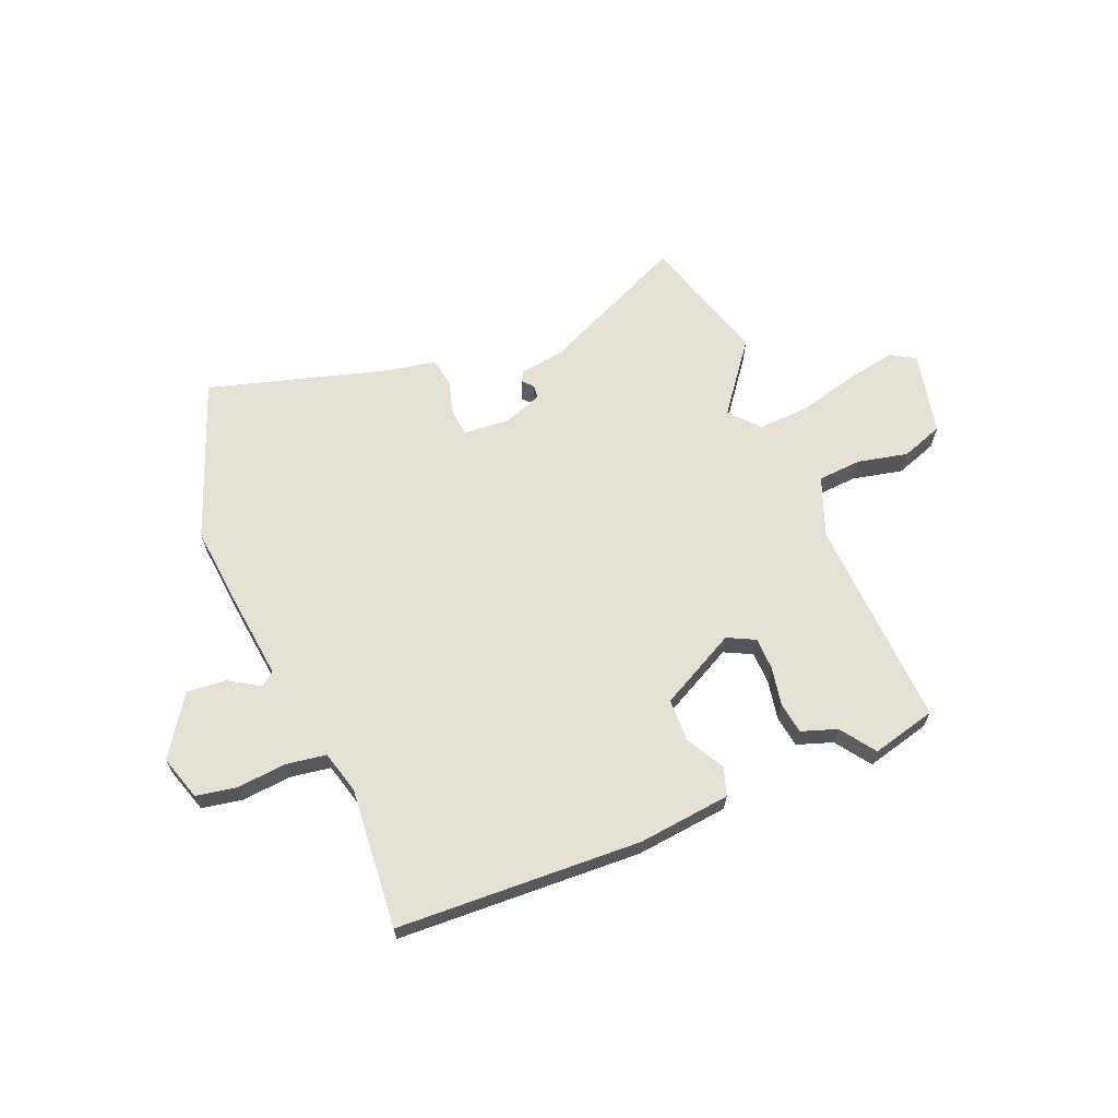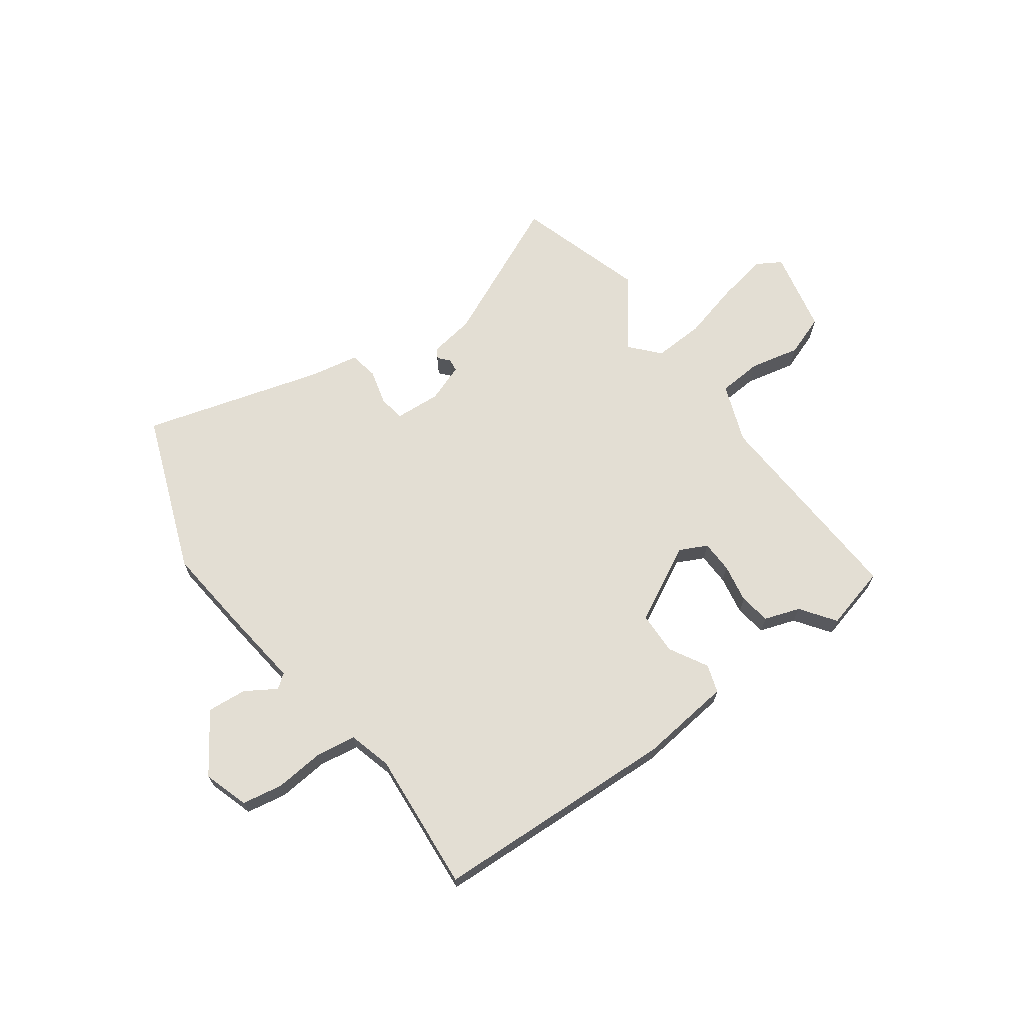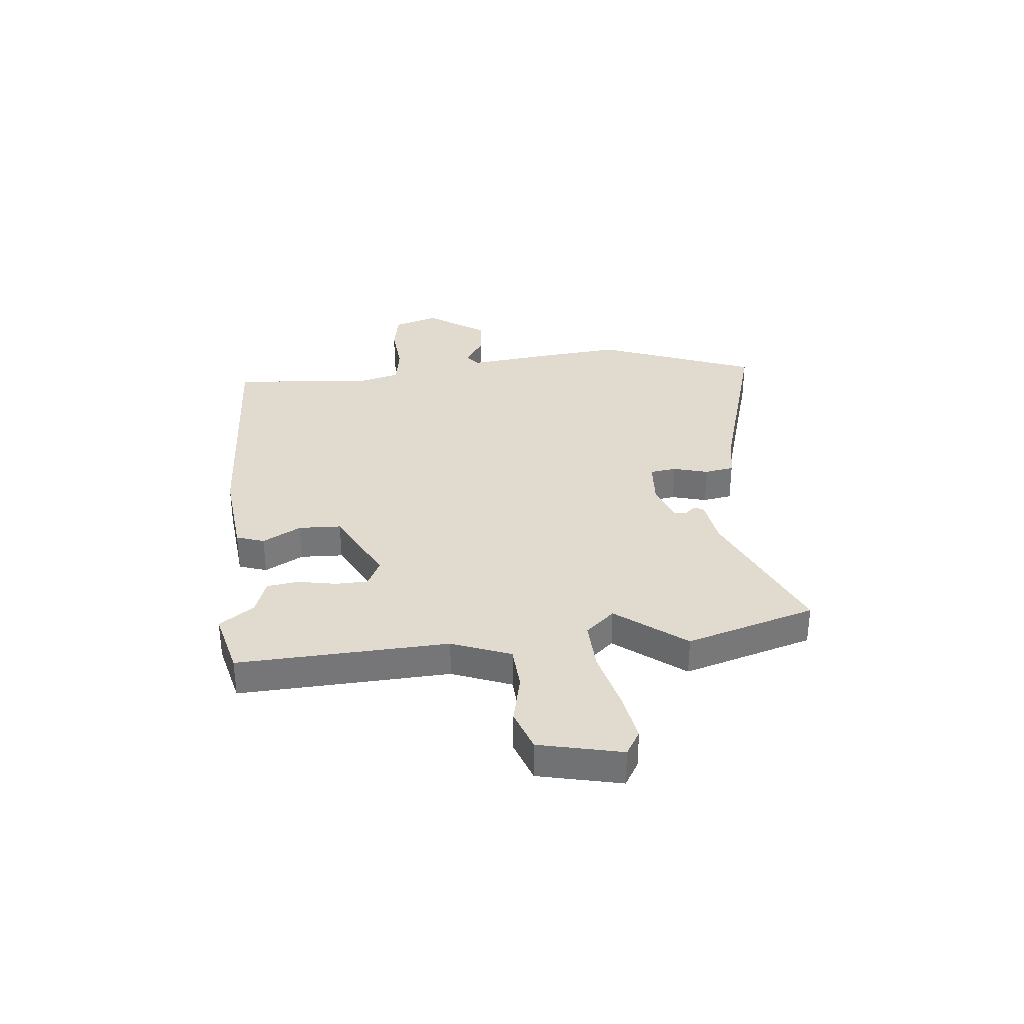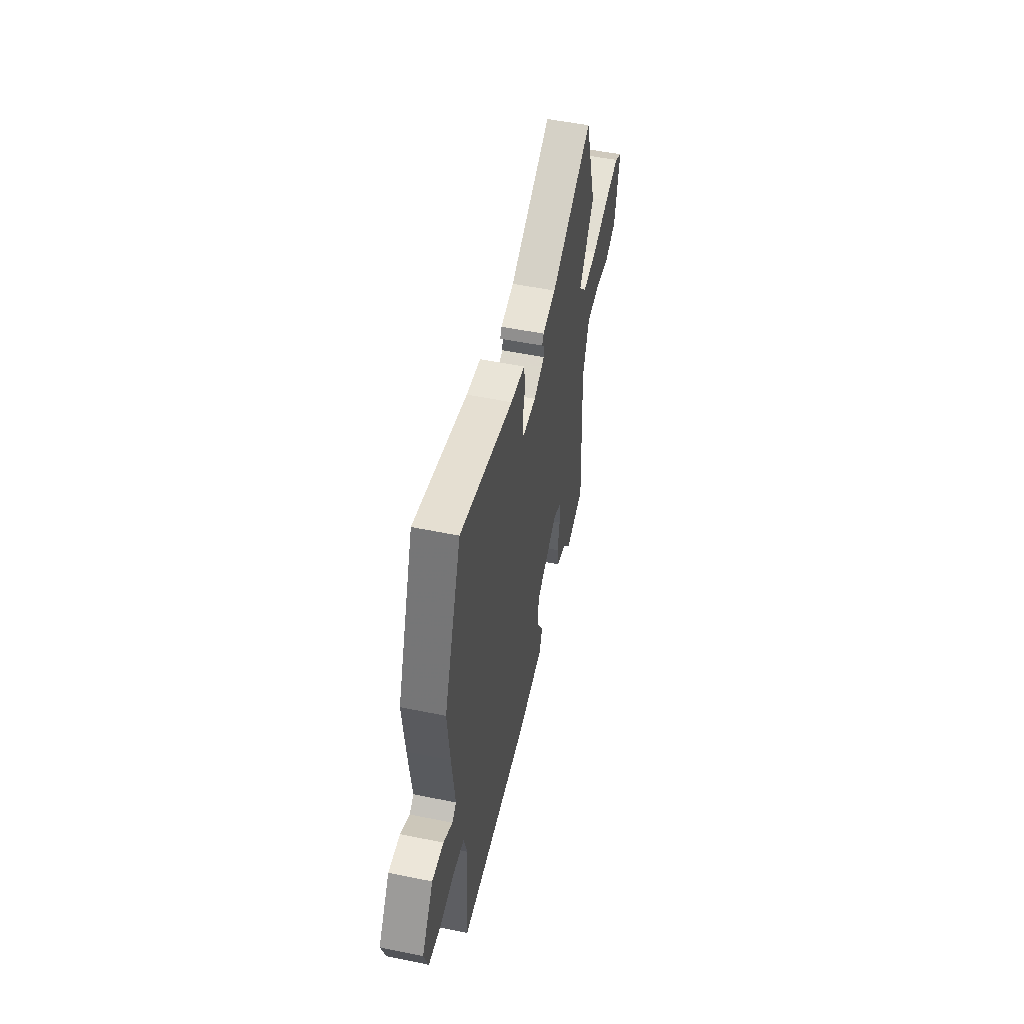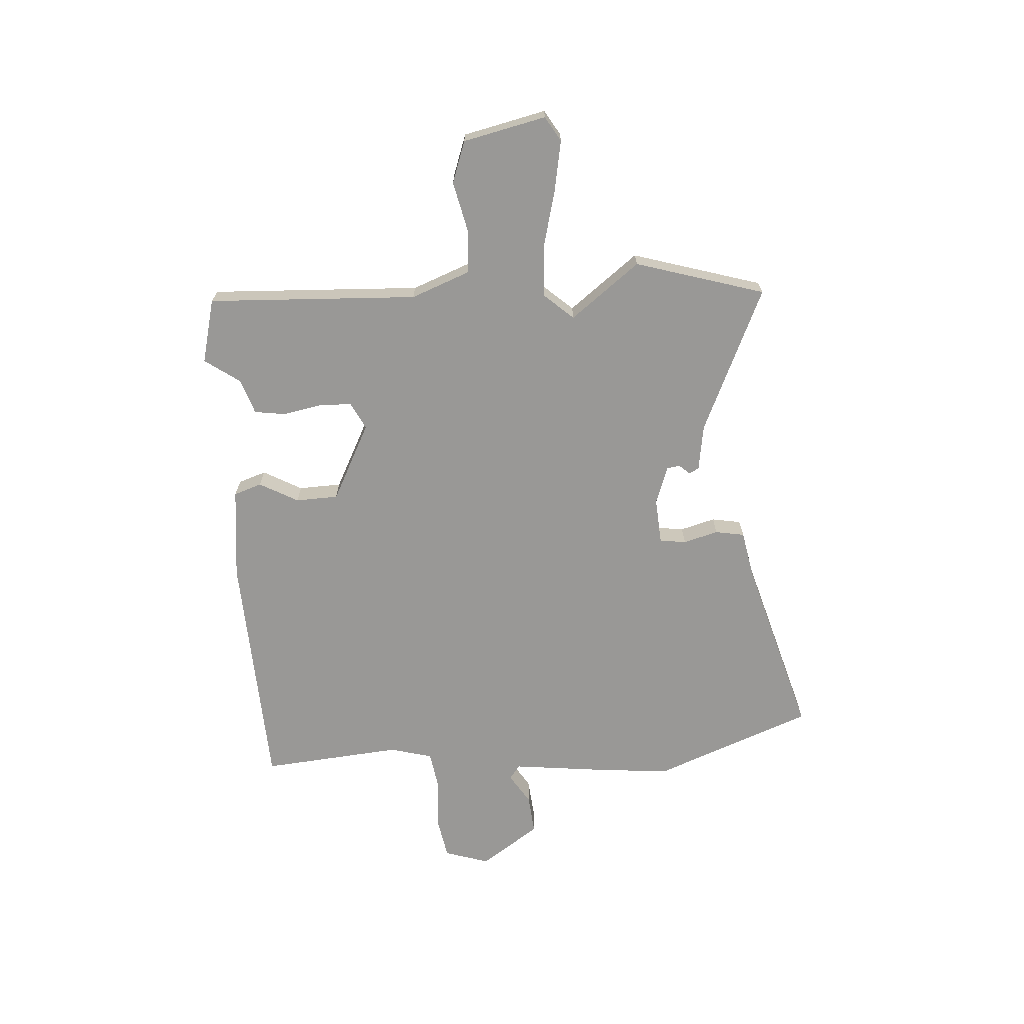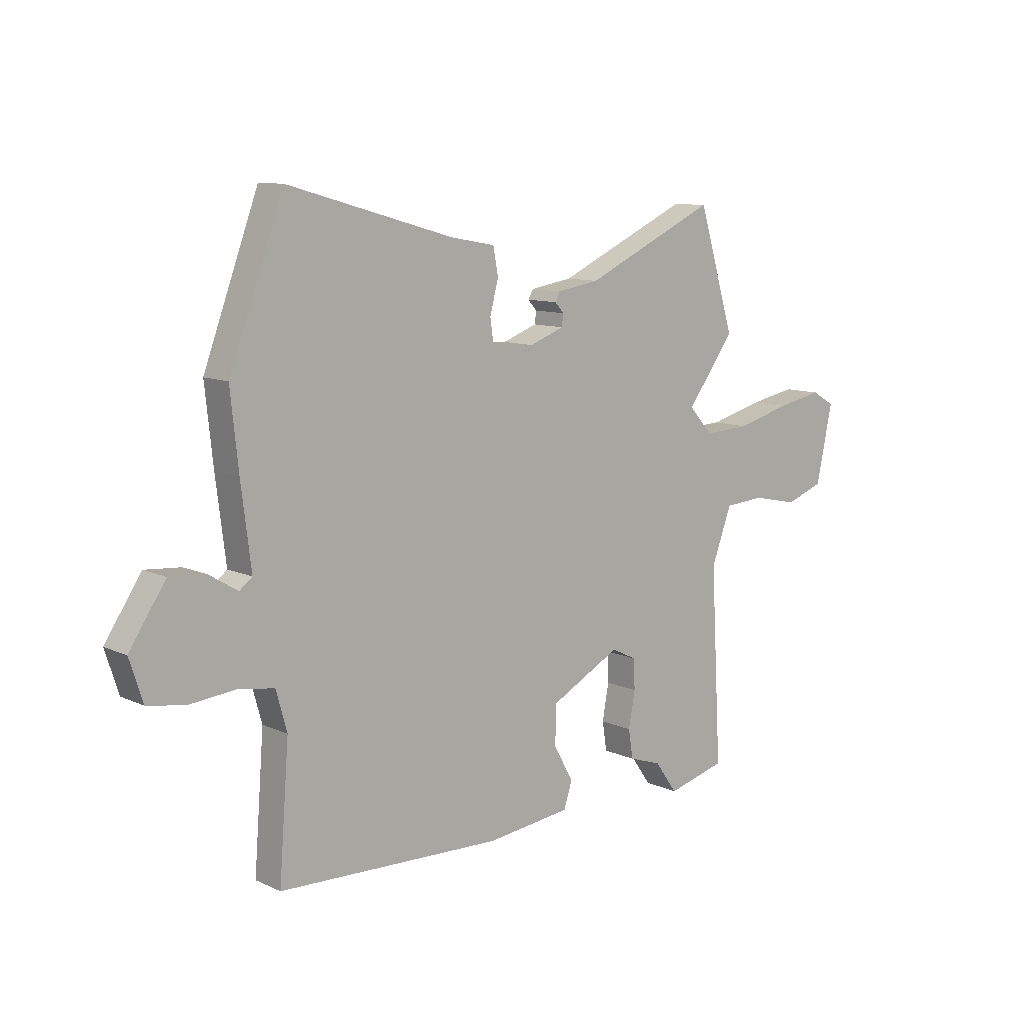
<metadata>
{"format":"obj","ext":"obj","renderer":"f3d","projection":"perspective","resolution":1024,"background":"white","views":[{"elev":65.1,"azim":158.0,"up":"+Y"},{"elev":67.3,"azim":144.3,"up":"+Y"},{"elev":33.5,"azim":-95.1,"up":"+Y"},{"elev":52.0,"azim":102.5,"up":"+Z"},{"elev":-68.6,"azim":-85.6,"up":"+Y"},{"elev":10.3,"azim":138.7,"up":"+Z"}]}
</metadata>
<code>
v -0.422 0.07 -0.52
v -0.541 0.07 -0.489
v -0.519 0.07 -0.099
v -0.56 0.07 0.011
v -0.641 0.07 0.017
v -0.734 0.07 -0.003
v -0.811 0.07 0.025
v -0.844 0.07 0.179
v -0.798 0.07 0.206
v -0.705 0.07 0.188
v -0.596 0.07 0.159
v -0.502 0.07 0.154
v -0.454 0.07 0.207
v -0.551 0.07 0.336
v -0.477 0.07 0.575
v -0.209 0.07 0.451
v -0.124 0.07 0.437
v -0.114 0.07 0.419
v -0.132 0.07 0.399
v -0.129 0.07 0.375
v -0.059 0.07 0.349
v 0.027 0.07 0.354
v 0.034 0.07 0.403
v 0.017 0.07 0.468
v 0.027 0.07 0.522
v 0.116 0.07 0.538
v 0.451 0.07 0.632
v 0.561 0.07 0.336
v 0.545 0.07 0.187
v 0.525 0.07 0.027
v 0.551 0.07 0.007
v 0.608 0.07 0.042
v 0.681 0.07 0.048
v 0.754 0.07 -0.062
v 0.727 0.07 -0.145
v 0.652 0.07 -0.158
v 0.56 0.07 -0.149
v 0.486 0.07 -0.16
v 0.464 0.07 -0.239
v 0.484 0.07 -0.499
v 0.031 0.07 -0.516
v -0.14 0.07 -0.496
v -0.157 0.07 -0.444
v -0.117 0.07 -0.373
v -0.119 0.07 -0.294
v -0.261 0.07 -0.219
v -0.312 0.07 -0.244
v -0.314 0.07 -0.304
v -0.301 0.07 -0.376
v -0.31 0.07 -0.434
v -0.376 0.07 -0.456
v -0.422 0 -0.52
v -0.541 0 -0.489
v -0.519 0 -0.099
v -0.56 0 0.011
v -0.641 0 0.017
v -0.734 0 -0.003
v -0.811 0 0.025
v -0.844 0 0.179
v -0.798 0 0.206
v -0.705 0 0.188
v -0.596 0 0.159
v -0.502 0 0.154
v -0.454 0 0.207
v -0.551 0 0.336
v -0.477 0 0.575
v -0.209 0 0.451
v -0.124 0 0.437
v -0.114 0 0.419
v -0.132 0 0.399
v -0.129 0 0.375
v -0.059 0 0.349
v 0.027 0 0.354
v 0.034 0 0.403
v 0.017 0 0.468
v 0.027 0 0.522
v 0.116 0 0.538
v 0.451 0 0.632
v 0.561 0 0.336
v 0.545 0 0.187
v 0.525 0 0.027
v 0.551 0 0.007
v 0.608 0 0.042
v 0.681 0 0.048
v 0.754 0 -0.062
v 0.727 0 -0.145
v 0.652 0 -0.158
v 0.56 0 -0.149
v 0.486 0 -0.16
v 0.464 0 -0.239
v 0.484 0 -0.499
v 0.031 0 -0.516
v -0.14 0 -0.496
v -0.157 0 -0.444
v -0.117 0 -0.373
v -0.119 0 -0.294
v -0.261 0 -0.219
v -0.312 0 -0.244
v -0.314 0 -0.304
v -0.301 0 -0.376
v -0.31 0 -0.434
v -0.376 0 -0.456
f 48 49 50 51
f 47 48 51 1
f 41 42 43 44
f 39 40 41 44
f 38 39 44 45
f 34 35 36 37
f 34 37 38
f 31 32 33 34
f 31 34 38 45
f 27 28 29 30
f 26 27 30
f 24 25 26 30
f 23 24 30
f 22 23 30 31
f 21 22 31 45
f 16 17 18 19
f 16 19 20
f 13 14 15 16
f 12 13 16 20
f 8 9 10 11
f 6 7 8 11
f 5 6 11 12
f 4 5 12 20
f 47 1 2 3
f 46 47 3 4
f 21 45 46
f 4 20 21 46
f 102 101 100 99
f 52 102 99 98
f 95 94 93 92
f 95 92 91 90
f 96 95 90 89
f 88 87 86 85
f 89 88 85
f 85 84 83 82
f 96 89 85 82
f 81 80 79 78
f 81 78 77
f 81 77 76 75
f 81 75 74
f 82 81 74 73
f 96 82 73 72
f 70 69 68 67
f 71 70 67
f 67 66 65 64
f 71 67 64 63
f 62 61 60 59
f 62 59 58 57
f 63 62 57 56
f 71 63 56 55
f 54 53 52 98
f 55 54 98 97
f 97 96 72
f 97 72 71 55
f 1 52 53 2
f 2 53 54 3
f 3 54 55 4
f 4 55 56 5
f 5 56 57 6
f 6 57 58 7
f 7 58 59 8
f 8 59 60 9
f 9 60 61 10
f 10 61 62 11
f 11 62 63 12
f 12 63 64 13
f 13 64 65 14
f 14 65 66 15
f 15 66 67 16
f 16 67 68 17
f 17 68 69 18
f 18 69 70 19
f 19 70 71 20
f 20 71 72 21
f 21 72 73 22
f 22 73 74 23
f 23 74 75 24
f 24 75 76 25
f 25 76 77 26
f 26 77 78 27
f 27 78 79 28
f 28 79 80 29
f 29 80 81 30
f 30 81 82 31
f 31 82 83 32
f 32 83 84 33
f 33 84 85 34
f 34 85 86 35
f 35 86 87 36
f 36 87 88 37
f 37 88 89 38
f 38 89 90 39
f 39 90 91 40
f 40 91 92 41
f 41 92 93 42
f 42 93 94 43
f 43 94 95 44
f 44 95 96 45
f 45 96 97 46
f 46 97 98 47
f 47 98 99 48
f 48 99 100 49
f 49 100 101 50
f 50 101 102 51
f 51 102 52 1

</code>
